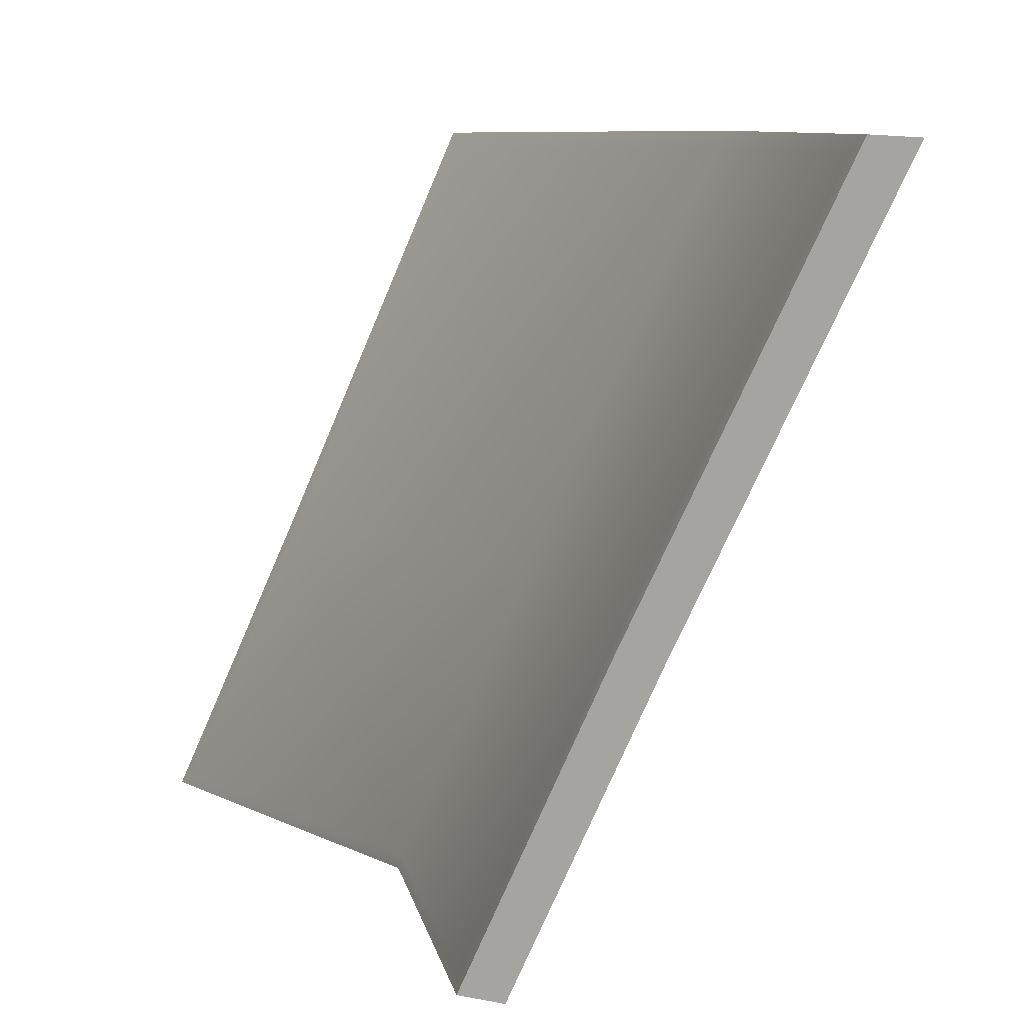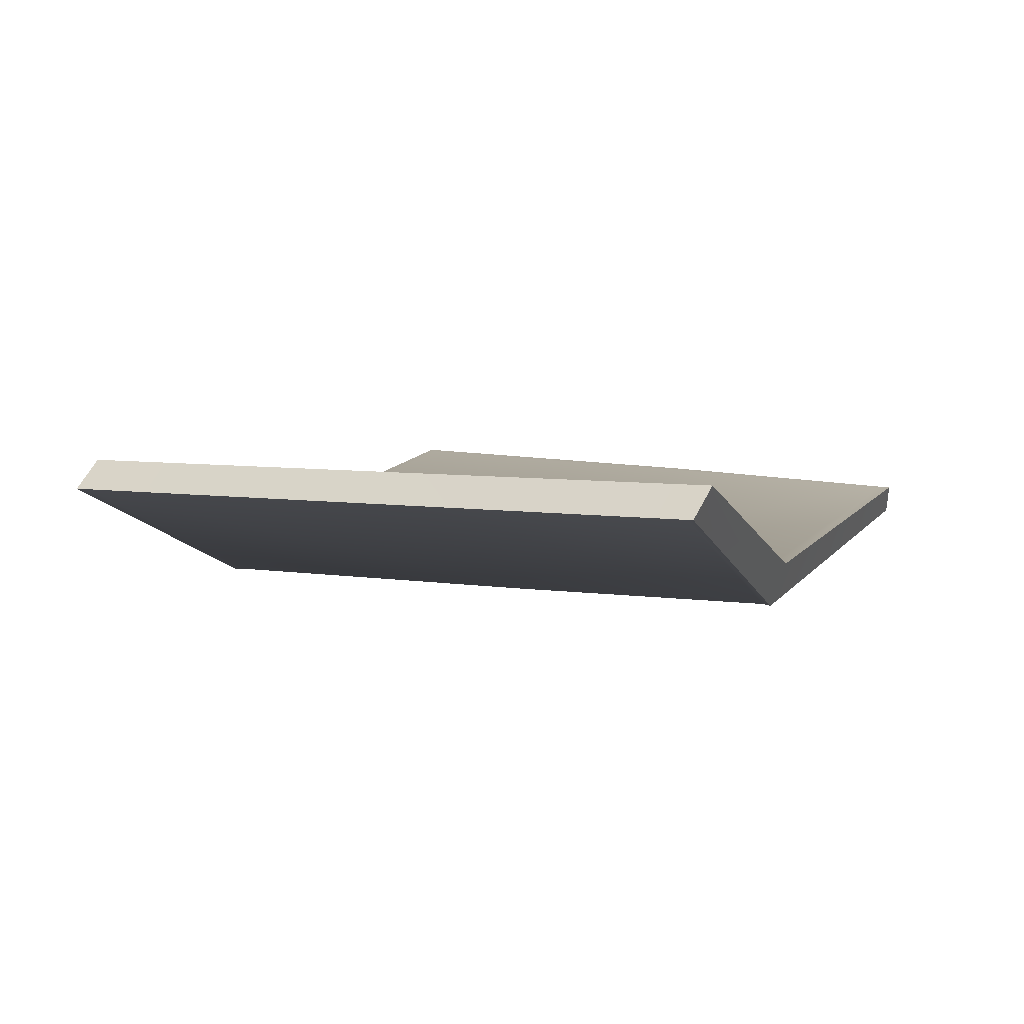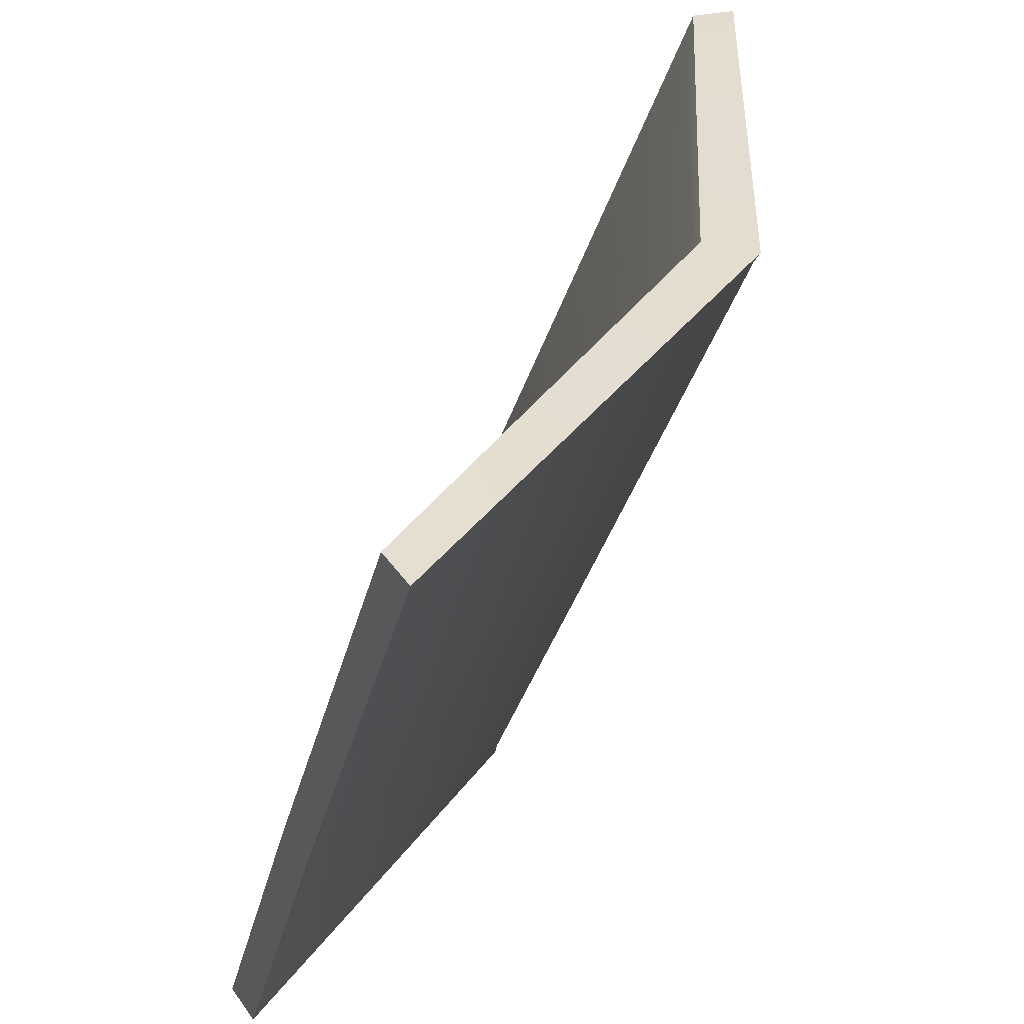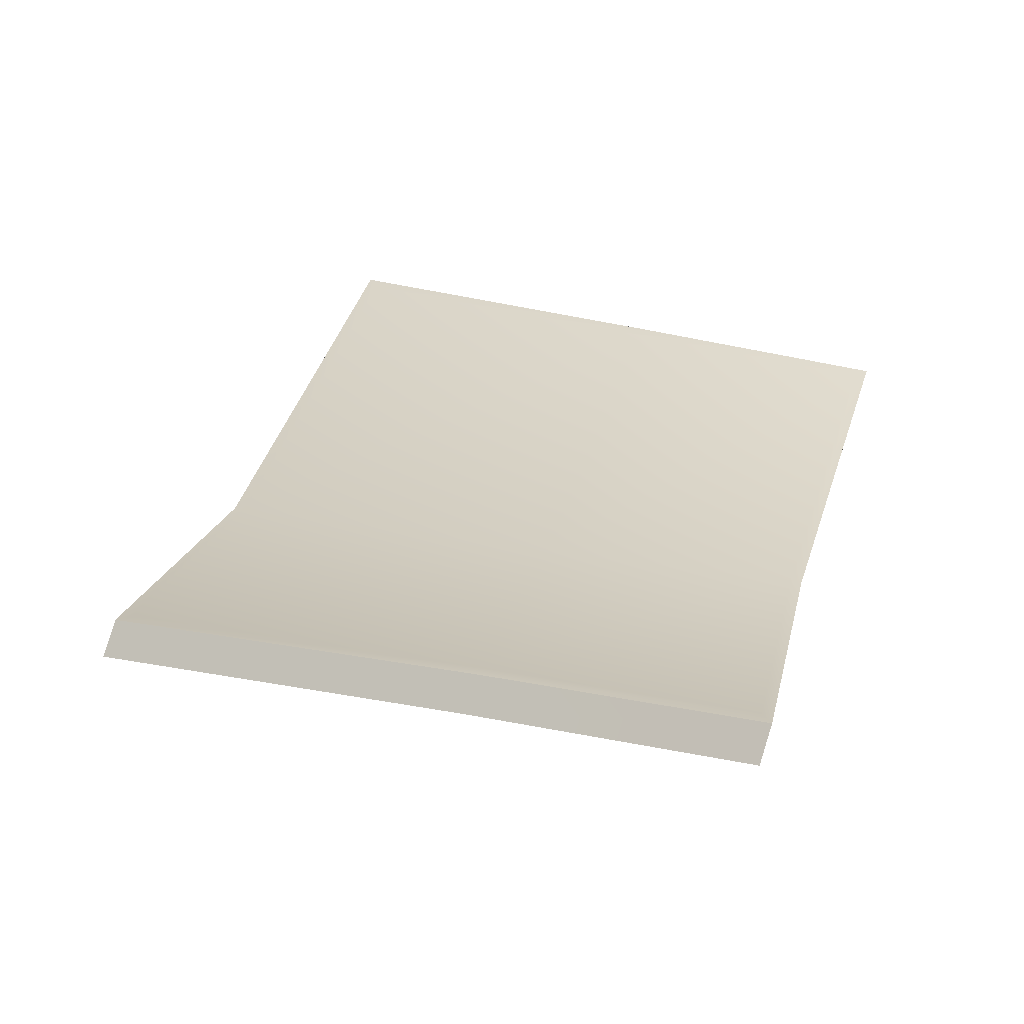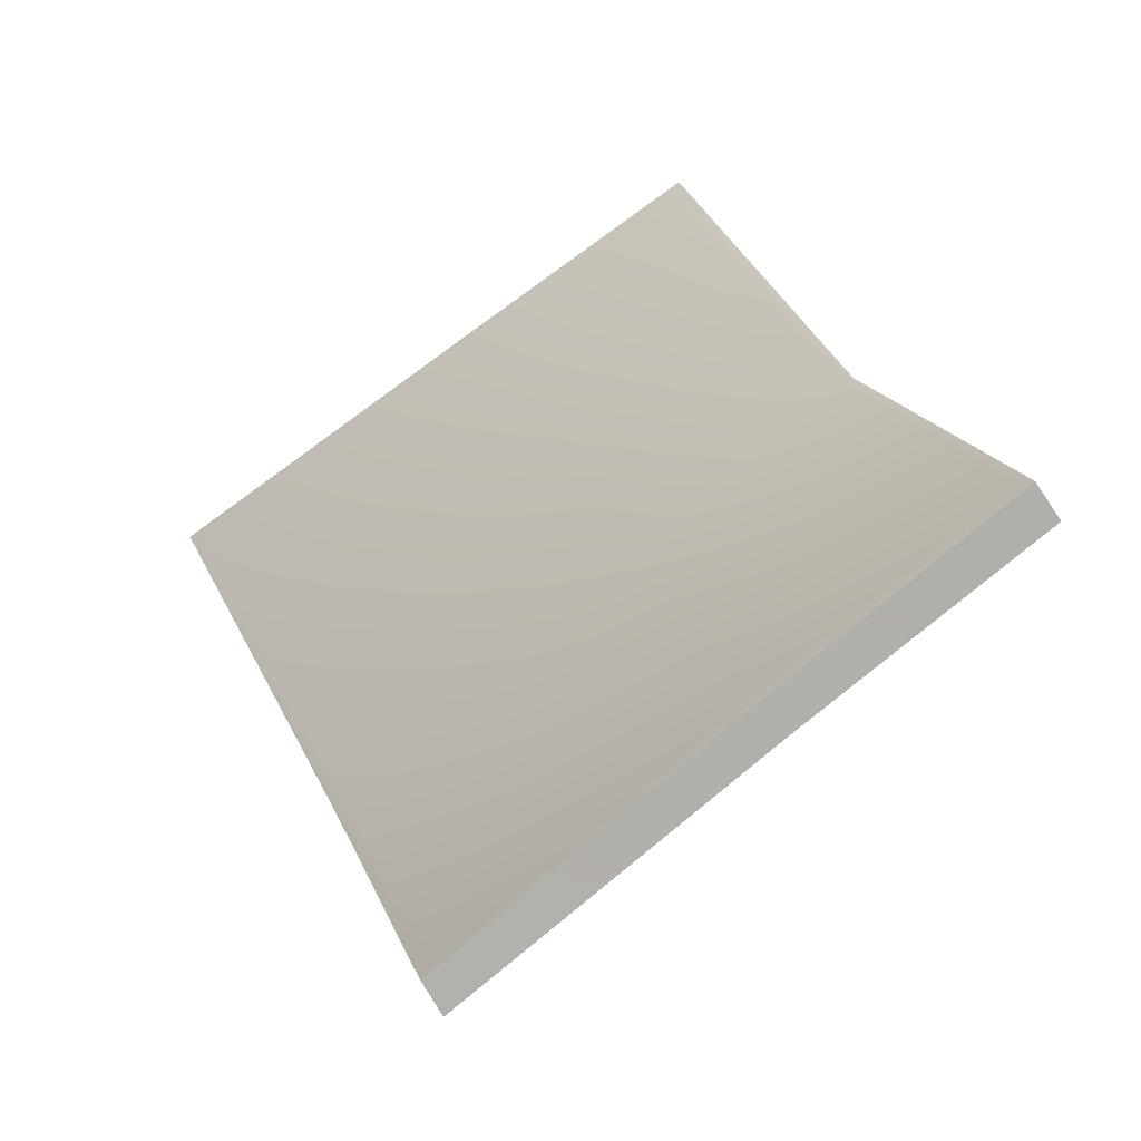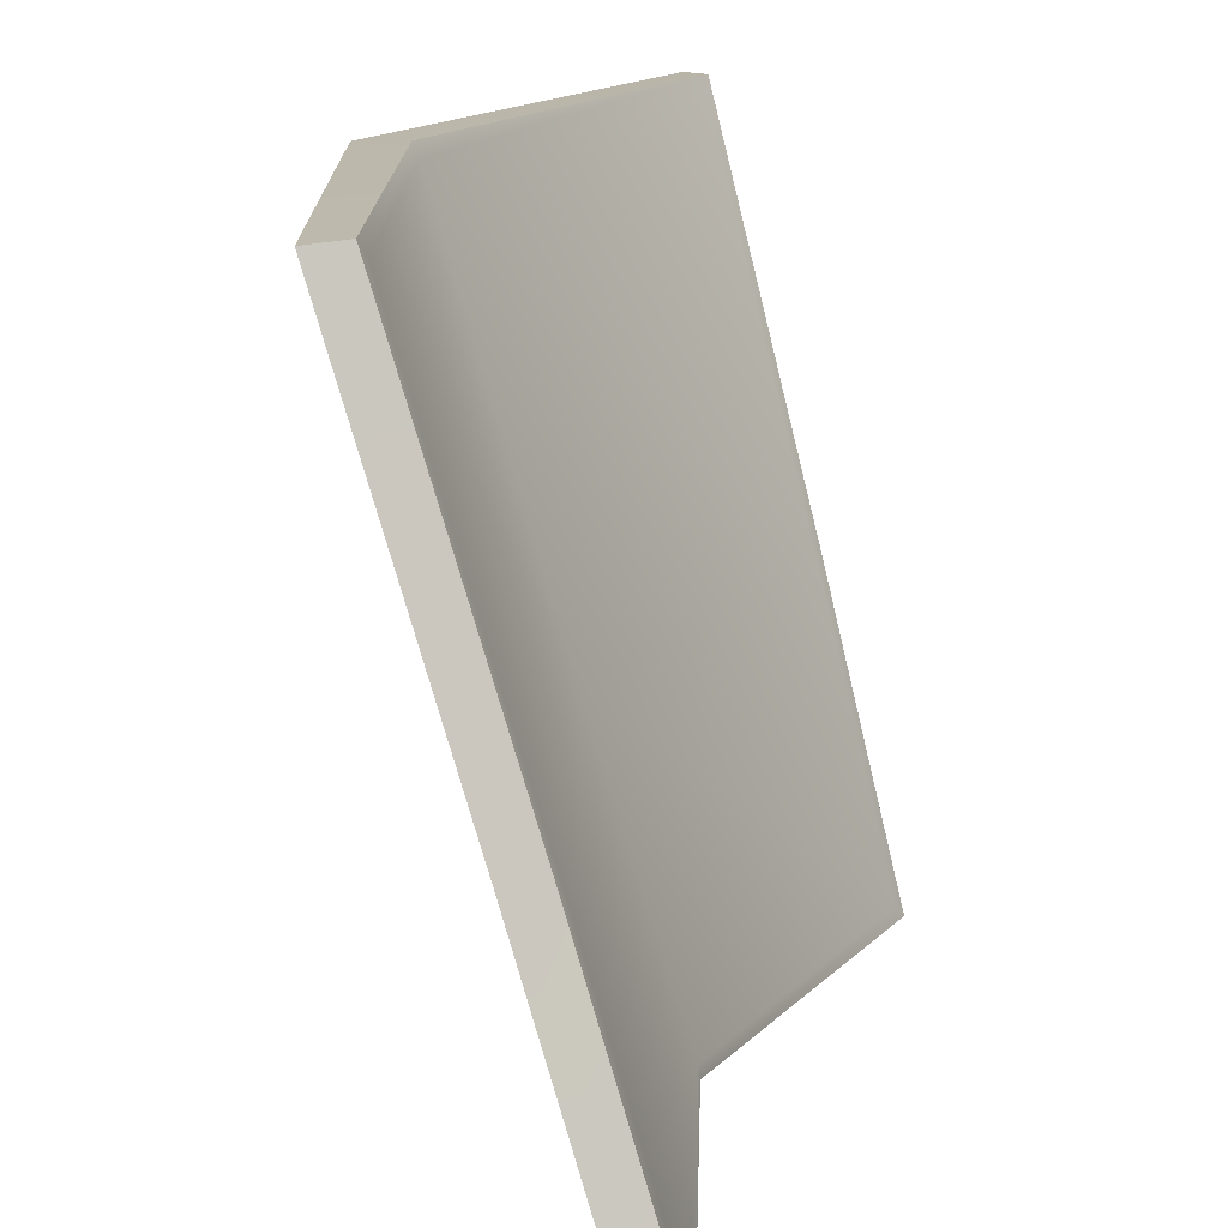
<metadata>
{"format":"obj","ext":"obj","renderer":"f3d","projection":"perspective","resolution":1024,"background":"white","views":[{"elev":7.8,"azim":113.6,"up":"+Y"},{"elev":50.5,"azim":-59.3,"up":"+Z"},{"elev":34.5,"azim":150.5,"up":"+Y"},{"elev":76.0,"azim":-69.5,"up":"+Z"},{"elev":78.4,"azim":-119.8,"up":"+Z"},{"elev":15.4,"azim":-30.2,"up":"+Y"}]}
</metadata>
<code>
v  -1.901 0.8771 -24.79
v  -0.07467 0.8771 -25.95
v  -2.13 2.43 -25.41
v  -0.07467 2.43 -26.68
v  -3.135 0.8771 -22.82
v  -3.324 2.425 -23.46
v  -2.376 4.586 -26.34
v  -0.07467 4.586 -27.74
v  -3.625 4.565 -24.31
v  -2.096 0.7988 -24.97
v  -0.00462 0.7988 -26.22
v  -0.00272 0.8112 -25.98
v  -1.9 0.8112 -24.77
v  -0.00462 2.411 -26.98
v  -0.00272 2.424 -26.74
v  -3.411 0.7988 -22.75
v  -3.181 0.8112 -22.72
v  -3.608 2.407 -23.42
v  -3.378 2.419 -23.39
v  -0.00462 4.652 -28.07
v  -2.589 4.652 -26.58
v  -2.393 4.664 -26.38
v  -0.00272 4.664 -27.83
v  -3.92 4.629 -24.31
v  -3.69 4.642 -24.27
v  -0.06344 0.8487 -26.2
v  -2.096 0.8487 -24.98
v  -2.327 2.416 -25.61
v  -0.06344 2.416 -26.93
v  -3.374 0.8487 -22.83
v  -3.565 2.411 -23.48
v  -2.575 4.593 -26.55
v  -0.06344 4.593 -28
v  -3.868 4.571 -24.34
g Object002
f 1 2 3
f 4 3 2
f 5 1 6
f 3 6 1
f 3 4 7
f 8 7 4
f 6 3 9
f 7 9 3
f 10 11 12
f 12 13 10
f 11 14 15
f 15 12 11
f 16 10 13
f 13 17 16
f 18 16 17
f 17 19 18
f 20 21 22
f 22 23 20
f 14 20 23
f 23 15 14
f 24 18 19
f 19 25 24
f 21 24 25
f 25 22 21
f 26 27 28
f 28 29 26
f 27 30 31
f 31 28 27
f 29 28 32
f 32 33 29
f 28 31 34
f 34 32 28
f 11 10 27
f 27 26 11
f 14 11 26
f 26 29 14
f 10 16 30
f 30 27 10
f 16 18 31
f 31 30 16
f 21 20 33
f 33 32 21
f 20 14 29
f 29 33 20
f 18 24 34
f 34 31 18
f 24 21 32
f 32 34 24
f 13 12 2
f 2 1 13
f 12 15 4
f 4 2 12
f 17 13 1
f 1 5 17
f 19 17 5
f 5 6 19
f 23 22 7
f 7 8 23
f 15 23 8
f 8 4 15
f 25 19 6
f 6 9 25
f 22 25 9
f 9 7 22

</code>
